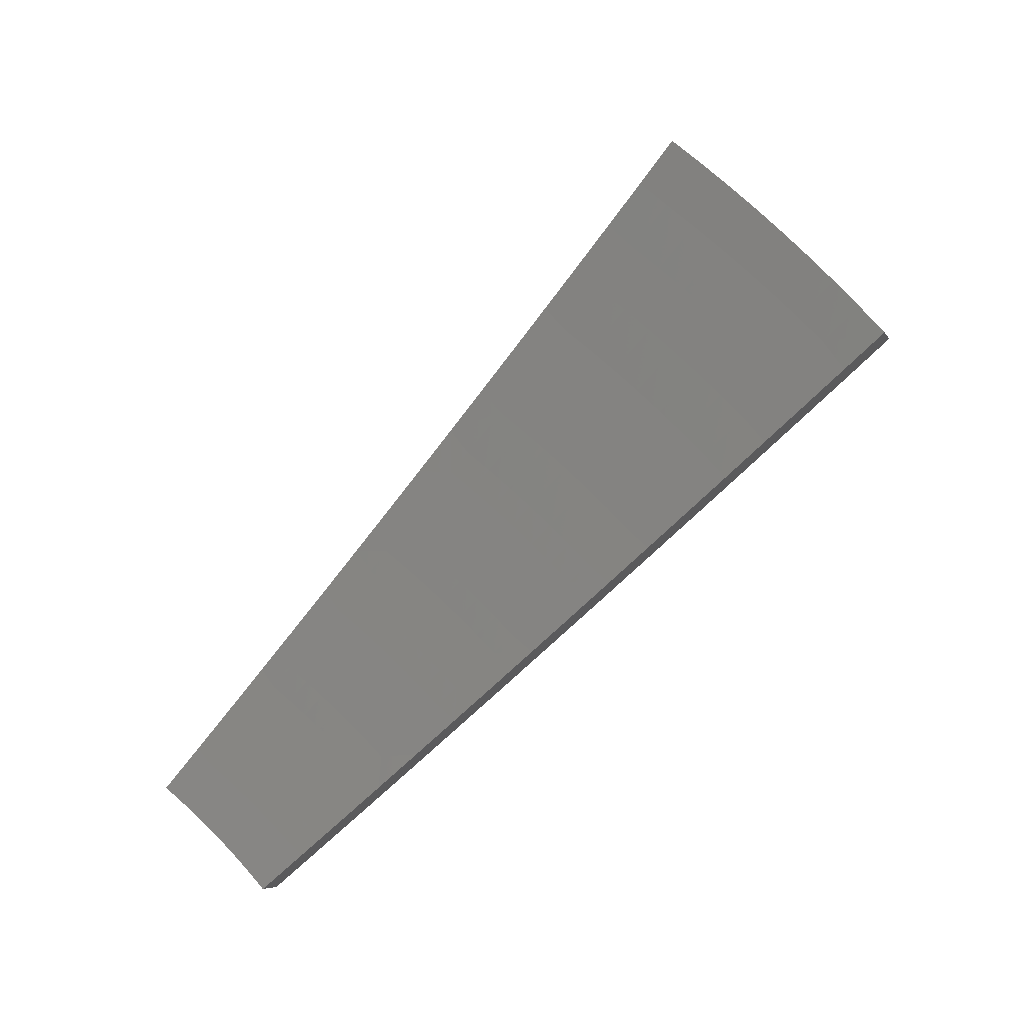
<metadata>
{"format":"stl","ext":"stl","renderer":"f3d","projection":"perspective","resolution":1024,"background":"white","views":[{"elev":75.3,"azim":-10.0,"up":"+Z"}]}
</metadata>
<code>
# stl→obj: 418 verts, 832 faces
v 1.858 1.073 -11.44
v 1.75 1.01 -11.46
v 1.831 1.111 -11.44
v 1.728 1.048 -11.46
v 1.806 1.15 -11.44
v 1.704 1.086 -11.46
v 1.78 1.188 -11.44
v 1.68 1.123 -11.46
v 1.753 1.226 -11.44
v 1.655 1.159 -11.46
v 1.725 1.264 -11.44
v 1.629 1.195 -11.46
v 1.696 1.3 -11.44
v 1.603 1.23 -11.46
v 1.576 1.265 -11.46
v 1.666 1.337 -11.44
v 1.548 1.299 -11.46
v 1.643 1.379 -11.43
v 1.713 1.375 -11.42
v 1.738 1.459 -11.41
v 1.761 1.413 -11.41
v 1.809 1.452 -11.4
v 1.793 1.375 -11.41
v 1.841 1.412 -11.4
v 1.823 1.336 -11.41
v 1.873 1.372 -11.4
v 1.853 1.296 -11.41
v 1.903 1.331 -11.4
v 1.882 1.256 -11.41
v 1.932 1.29 -11.4
v 1.909 1.215 -11.41
v 1.961 1.248 -11.4
v 1.936 1.174 -11.41
v 1.988 1.206 -11.4
v 1.965 1.135 -11.41
v 2.073 1.197 -11.38
v 2.041 1.238 -11.38
v 2.093 1.269 -11.37
v 2.064 1.314 -11.37
v 2.116 1.347 -11.36
v 2.085 1.392 -11.36
v 2.136 1.426 -11.34
v 2.103 1.471 -11.34
v 2.154 1.506 -11.33
v 2.119 1.552 -11.33
v 2.169 1.589 -11.31
v 2.132 1.635 -11.31
v 2.181 1.672 -11.29
v 2.142 1.719 -11.29
v 2.19 1.758 -11.28
v 2.116 1.776 -11.29
v 2.21 1.854 -11.26
v 1.833 1.538 -11.38
v 1.856 1.49 -11.38
v 1.89 1.449 -11.38
v 1.922 1.408 -11.38
v 1.953 1.366 -11.38
v 1.983 1.324 -11.38
v 2.012 1.281 -11.38
v 1.904 1.528 -11.37
v 1.928 1.618 -11.35
v 1.951 1.566 -11.36
v 1.999 1.604 -11.34
v 1.987 1.523 -11.36
v 2.035 1.561 -11.34
v 2.02 1.48 -11.36
v 2.07 1.516 -11.34
v 2.053 1.436 -11.36
v 2.022 1.697 -11.32
v 2.047 1.643 -11.33
v 2.084 1.598 -11.33
v 2.094 1.681 -11.31
v 2.303 1.933 -11.22
v 2.285 1.834 -11.24
v 2.238 1.796 -11.26
v 2.229 1.709 -11.28
v 2.218 1.625 -11.29
v 2.204 1.542 -11.31
v 2.187 1.46 -11.33
v 2.167 1.38 -11.34
v 2.145 1.301 -11.36
v 2.18 1.258 -11.35
v 2.396 2.011 -11.19
v 2.381 1.911 -11.21
v 2.333 1.872 -11.23
v 2.326 1.784 -11.24
v 2.278 1.747 -11.26
v 2.317 1.697 -11.26
v 2.267 1.661 -11.28
v 2.304 1.612 -11.28
v 2.254 1.577 -11.29
v 2.289 1.528 -11.29
v 2.238 1.494 -11.31
v 2.271 1.445 -11.31
v 2.219 1.413 -11.33
v 2.25 1.365 -11.33
v 2.198 1.333 -11.34
v 2.286 1.32 -11.32
v 2.489 2.088 -11.15
v 2.524 2.025 -11.15
v 2.428 1.949 -11.19
v 2.424 1.858 -11.21
v 2.375 1.821 -11.23
v 2.415 1.769 -11.23
v 2.366 1.733 -11.24
v 2.405 1.682 -11.24
v 2.354 1.647 -11.26
v 2.391 1.596 -11.26
v 2.34 1.562 -11.28
v 2.374 1.511 -11.28
v 2.323 1.478 -11.29
v 2.355 1.428 -11.29
v 2.303 1.397 -11.31
v 2.393 1.381 -11.29
v 2.619 2.102 -11.11
v 2.581 2.166 -11.11
v 2.714 2.178 -11.07
v 2.673 2.243 -11.07
v 2.809 2.255 -11.03
v 2.765 2.32 -11.03
v 2.904 2.331 -10.99
v 2.856 2.397 -10.98
v 2.999 2.407 -10.94
v 2.947 2.473 -10.94
v 3.093 2.482 -10.9
v 3.038 2.549 -10.89
v 3.146 2.414 -10.9
v 3.053 2.341 -10.94
v 2.957 2.267 -10.99
v 3.007 2.203 -10.99
v 2.909 2.131 -11.03
v 2.956 2.068 -11.03
v 2.856 1.998 -11.07
v 2.9 1.936 -11.07
v 2.798 1.868 -11.11
v 2.84 1.808 -11.11
v 2.736 1.742 -11.15
v 2.775 1.683 -11.15
v 2.67 1.619 -11.19
v 2.71 1.564 -11.19
v 2.617 1.587 -11.21
v 2.604 1.504 -11.22
v 2.565 1.556 -11.23
v 2.512 1.524 -11.24
v 2.529 1.61 -11.23
v 2.478 1.577 -11.24
v 2.493 1.664 -11.23
v 2.442 1.63 -11.24
v 2.455 1.717 -11.23
v 3.198 2.345 -10.9
v 3.105 2.275 -10.94
v 3.056 2.138 -10.99
v 3.002 2.004 -11.03
v 2.943 1.873 -11.07
v 2.879 1.746 -11.11
v 2.815 1.625 -11.15
v 3.249 2.275 -10.9
v 3.156 2.207 -10.94
v 3.103 2.071 -10.99
v 3.046 1.939 -11.03
v 2.984 1.81 -11.07
v 2.919 1.685 -11.11
v 3.298 2.204 -10.9
v 3.205 2.139 -10.94
v 3.149 2.004 -10.99
v 3.089 1.873 -11.03
v 3.127 1.805 -11.03
v 3.023 1.745 -11.07
v 3.346 2.131 -10.9
v 3.252 2.07 -10.94
v 3.193 1.937 -10.99
v 3.23 1.865 -10.99
v 3.391 2.058 -10.9
v 3.297 2 -10.94
v 3.333 1.924 -10.95
v 3.436 1.984 -10.9
v 2.499 1.443 -11.26
v 2.46 1.492 -11.26
v 2.426 1.544 -11.26
v 2.408 1.46 -11.28
v 1.884 1.142 -11.42
v 1.858 1.183 -11.42
v 1.831 1.222 -11.42
v 1.803 1.261 -11.42
v 1.774 1.3 -11.42
v 1.744 1.338 -11.42
v 2.581 1.643 -11.21
v 2.544 1.698 -11.21
v 2.505 1.752 -11.21
v 2.465 1.806 -11.21
v 2.633 1.676 -11.19
v 2.595 1.732 -11.19
v 2.555 1.787 -11.19
v 2.514 1.842 -11.19
v 2.472 1.896 -11.19
v 2.034 1.358 -11.37
v 2.003 1.401 -11.37
v 1.971 1.444 -11.37
v 1.938 1.486 -11.37
v 2.697 1.8 -11.15
v 2.756 1.928 -11.11
v 2.81 2.059 -11.07
v 2.86 2.193 -11.03
v 2.655 1.857 -11.15
v 2.613 1.914 -11.15
v 2.569 1.97 -11.15
v 2.712 1.986 -11.11
v 2.763 2.119 -11.07
v 2.666 2.044 -11.11
v 1.53 1.284 -11.33
v 1.624 1.363 -11.3
v 1.718 1.442 -11.28
v 1.812 1.52 -11.25
v 1.905 1.599 -11.22
v 1.999 1.677 -11.19
v 2.091 1.755 -11.16
v 2.184 1.833 -11.13
v 2.276 1.91 -11.09
v 2.368 1.987 -11.06
v 2.46 2.064 -11.02
v 2.551 2.141 -10.98
v 2.642 2.217 -10.94
v 2.733 2.293 -10.9
v 2.823 2.369 -10.86
v 2.913 2.444 -10.81
v 3.002 2.519 -10.77
v 1.646 1.321 -11.3
v 1.557 1.25 -11.33
v 1.676 1.285 -11.3
v 1.584 1.216 -11.33
v 1.611 1.181 -11.33
v 1.705 1.249 -11.3
v 1.636 1.146 -11.33
v 1.732 1.212 -11.3
v 1.661 1.11 -11.33
v 1.759 1.174 -11.3
v 1.684 1.073 -11.33
v 1.785 1.136 -11.3
v 1.707 1.036 -11.33
v 1.81 1.098 -11.3
v 1.73 0.9986 -11.33
v 1.836 1.06 -11.3
v 1.862 1.129 -11.29
v 1.943 1.122 -11.28
v 1.914 1.161 -11.28
v 1.965 1.192 -11.27
v 1.887 1.201 -11.28
v 1.938 1.234 -11.27
v 1.86 1.241 -11.28
v 1.91 1.275 -11.27
v 1.831 1.281 -11.28
v 1.881 1.316 -11.27
v 1.802 1.32 -11.28
v 1.851 1.356 -11.27
v 1.772 1.359 -11.28
v 1.82 1.395 -11.27
v 1.788 1.435 -11.27
v 1.835 1.472 -11.25
v 1.882 1.51 -11.24
v 1.929 1.548 -11.22
v 1.976 1.586 -11.21
v 1.964 1.506 -11.22
v 2.011 1.542 -11.21
v 2.046 1.499 -11.21
v 2.095 1.534 -11.19
v 2.129 1.489 -11.19
v 2.178 1.524 -11.18
v 2.212 1.476 -11.18
v 2.262 1.51 -11.16
v 2.296 1.461 -11.16
v 2.347 1.494 -11.15
v 2.38 1.443 -11.15
v 2.431 1.475 -11.13
v 2.47 1.426 -11.13
v 2.483 1.506 -11.11
v 2.574 1.486 -11.09
v 2.535 1.538 -11.1
v 2.587 1.569 -11.08
v 2.5 1.591 -11.1
v 2.551 1.624 -11.08
v 2.464 1.645 -11.1
v 2.514 1.678 -11.08
v 2.426 1.697 -11.1
v 2.476 1.732 -11.08
v 2.387 1.749 -11.1
v 2.436 1.785 -11.08
v 2.347 1.8 -11.1
v 2.395 1.837 -11.08
v 2.353 1.888 -11.08
v 2.4 1.926 -11.06
v 2.494 2.002 -11.02
v 2.589 2.078 -10.98
v 2.683 2.153 -10.94
v 2.777 2.229 -10.9
v 2.871 2.304 -10.86
v 2.964 2.379 -10.81
v 3.057 2.453 -10.77
v 2.049 1.183 -11.25
v 2.017 1.223 -11.25
v 1.989 1.266 -11.25
v 1.96 1.308 -11.25
v 1.93 1.35 -11.25
v 1.899 1.391 -11.25
v 1.868 1.432 -11.25
v 2.069 1.255 -11.24
v 2.154 1.244 -11.22
v 2.12 1.286 -11.22
v 2.172 1.318 -11.21
v 2.091 1.331 -11.22
v 2.142 1.364 -11.21
v 2.061 1.376 -11.22
v 2.111 1.409 -11.21
v 2.029 1.42 -11.22
v 2.079 1.454 -11.21
v 1.997 1.463 -11.22
v 2.26 1.305 -11.19
v 2.224 1.349 -11.19
v 2.193 1.396 -11.19
v 2.162 1.443 -11.19
v 2.276 1.38 -11.18
v 2.365 1.365 -11.16
v 2.328 1.412 -11.16
v 2.678 1.546 -11.06
v 2.639 1.6 -11.06
v 2.602 1.656 -11.06
v 2.565 1.712 -11.06
v 2.525 1.767 -11.06
v 2.485 1.82 -11.06
v 2.443 1.874 -11.06
v 2.742 1.663 -11.02
v 2.782 1.606 -11.02
v 2.846 1.726 -10.98
v 2.885 1.666 -10.98
v 2.949 1.789 -10.94
v 2.988 1.725 -10.94
v 3.091 1.784 -10.9
v 3.053 1.852 -10.9
v 3.193 1.843 -10.86
v 3.156 1.914 -10.86
v 3.294 1.902 -10.82
v 3.259 1.977 -10.81
v 3.396 1.96 -10.77
v 3.352 2.034 -10.77
v 3.214 2.046 -10.81
v 3.307 2.106 -10.77
v 3.167 2.114 -10.81
v 3.26 2.178 -10.77
v 3.119 2.182 -10.81
v 3.211 2.248 -10.77
v 3.069 2.248 -10.81
v 3.161 2.318 -10.77
v 3.018 2.314 -10.81
v 3.11 2.386 -10.77
v 2.306 1.851 -11.1
v 2.299 1.763 -11.11
v 2.339 1.713 -11.11
v 2.377 1.662 -11.11
v 2.413 1.611 -11.11
v 2.449 1.559 -11.11
v 2.259 1.813 -11.11
v 2.212 1.775 -11.13
v 2.164 1.737 -11.15
v 2.203 1.69 -11.15
v 2.155 1.653 -11.16
v 2.241 1.642 -11.15
v 2.192 1.606 -11.16
v 2.277 1.593 -11.15
v 2.228 1.558 -11.16
v 2.313 1.544 -11.15
v 2.117 1.699 -11.16
v 2.107 1.616 -11.18
v 2.143 1.57 -11.18
v 2.07 1.661 -11.18
v 2.023 1.624 -11.19
v 1.74 1.397 -11.28
v 1.724 1.322 -11.29
v 1.753 1.284 -11.29
v 1.782 1.246 -11.29
v 1.809 1.208 -11.29
v 1.836 1.169 -11.29
v 1.693 1.359 -11.29
v 1.916 1.469 -11.24
v 1.948 1.427 -11.24
v 1.98 1.385 -11.24
v 2.011 1.342 -11.24
v 2.04 1.299 -11.24
v 2.059 1.579 -11.19
v 2.251 1.726 -11.13
v 2.29 1.677 -11.13
v 2.327 1.628 -11.13
v 2.363 1.577 -11.13
v 2.398 1.526 -11.13
v 2.539 1.947 -11.02
v 2.583 1.892 -11.02
v 2.625 1.836 -11.02
v 2.665 1.779 -11.02
v 2.704 1.722 -11.02
v 2.635 2.021 -10.98
v 2.68 1.963 -10.98
v 2.724 1.905 -10.98
v 2.766 1.846 -10.98
v 2.807 1.787 -10.98
v 2.731 2.094 -10.94
v 2.778 2.035 -10.94
v 2.823 1.974 -10.94
v 2.866 1.913 -10.94
v 2.909 1.851 -10.94
v 2.827 2.168 -10.9
v 2.875 2.106 -10.9
v 2.922 2.044 -10.9
v 2.967 1.98 -10.9
v 3.011 1.916 -10.9
v 2.922 2.241 -10.86
v 2.972 2.177 -10.86
v 3.02 2.113 -10.86
v 3.067 2.047 -10.86
v 3.112 1.981 -10.86
v 2.244 1.429 -11.18
f 1 2 3
f 3 2 4
f 3 4 5
f 5 4 6
f 5 6 7
f 7 6 8
f 7 8 9
f 9 8 10
f 9 10 11
f 11 10 12
f 11 12 13
f 13 12 14
f 13 14 15
f 13 15 16
f 16 15 17
f 16 17 18
f 16 18 19
f 19 18 20
f 19 20 21
f 21 20 22
f 21 22 23
f 23 22 24
f 23 24 25
f 25 24 26
f 25 26 27
f 27 26 28
f 27 28 29
f 29 28 30
f 29 30 31
f 31 30 32
f 31 32 33
f 33 32 34
f 33 34 35
f 35 34 36
f 36 34 37
f 36 37 38
f 38 37 39
f 38 39 40
f 40 39 41
f 40 41 42
f 42 41 43
f 42 43 44
f 44 43 45
f 44 45 46
f 46 45 47
f 46 47 48
f 48 47 49
f 48 49 50
f 50 49 51
f 50 51 52
f 20 53 22
f 22 53 54
f 22 54 24
f 24 54 55
f 24 55 26
f 26 55 56
f 26 56 28
f 28 56 57
f 28 57 30
f 30 57 58
f 30 58 32
f 32 58 59
f 32 59 34
f 34 59 37
f 54 53 60
f 60 53 61
f 60 61 62
f 62 61 63
f 62 63 64
f 64 63 65
f 64 65 66
f 66 65 67
f 66 67 68
f 68 67 43
f 68 43 41
f 61 69 63
f 63 69 70
f 63 70 65
f 65 70 71
f 65 71 67
f 67 71 45
f 67 45 43
f 70 69 72
f 72 69 51
f 72 51 49
f 73 74 52
f 52 74 75
f 52 75 50
f 50 75 76
f 50 76 48
f 48 76 77
f 48 77 46
f 46 77 78
f 46 78 44
f 44 78 79
f 44 79 42
f 42 79 80
f 42 80 40
f 40 80 81
f 40 81 38
f 38 81 82
f 38 82 36
f 83 84 73
f 73 84 85
f 73 85 74
f 74 85 86
f 74 86 87
f 87 86 88
f 87 88 89
f 89 88 90
f 89 90 91
f 91 90 92
f 91 92 93
f 93 92 94
f 93 94 95
f 95 94 96
f 95 96 97
f 97 96 98
f 97 98 82
f 99 100 83
f 83 100 101
f 83 101 84
f 84 101 102
f 84 102 103
f 103 102 104
f 103 104 105
f 105 104 106
f 105 106 107
f 107 106 108
f 107 108 109
f 109 108 110
f 109 110 111
f 111 110 112
f 111 112 113
f 113 112 114
f 113 114 98
f 100 99 115
f 115 99 116
f 115 116 117
f 117 116 118
f 117 118 119
f 119 118 120
f 119 120 121
f 121 120 122
f 121 122 123
f 123 122 124
f 123 124 125
f 125 124 126
f 125 127 123
f 123 127 128
f 123 128 129
f 129 128 130
f 129 130 131
f 131 130 132
f 131 132 133
f 133 132 134
f 133 134 135
f 135 134 136
f 135 136 137
f 137 136 138
f 137 138 139
f 139 138 140
f 139 140 141
f 141 140 142
f 141 142 143
f 143 142 144
f 143 144 145
f 145 144 146
f 145 146 147
f 147 146 148
f 147 148 149
f 149 148 106
f 149 106 104
f 127 150 128
f 128 150 151
f 128 151 130
f 130 151 152
f 130 152 132
f 132 152 153
f 132 153 134
f 134 153 154
f 134 154 136
f 136 154 155
f 136 155 138
f 138 155 156
f 138 156 140
f 150 157 151
f 151 157 158
f 151 158 152
f 152 158 159
f 152 159 153
f 153 159 160
f 153 160 154
f 154 160 161
f 154 161 155
f 155 161 162
f 155 162 156
f 157 163 158
f 158 163 164
f 158 164 159
f 159 164 165
f 159 165 160
f 160 165 166
f 160 166 161
f 161 166 167
f 161 167 168
f 163 169 164
f 164 169 170
f 164 170 165
f 165 170 171
f 165 171 166
f 166 171 172
f 166 172 167
f 169 173 170
f 170 173 174
f 170 174 171
f 171 174 175
f 171 175 172
f 173 176 174
f 174 176 175
f 168 162 161
f 142 177 144
f 144 177 178
f 144 178 146
f 146 178 179
f 146 179 148
f 148 179 108
f 148 108 106
f 178 177 180
f 180 177 114
f 180 114 112
f 33 35 181
f 181 35 1
f 181 1 3
f 31 33 181
f 181 3 182
f 182 3 5
f 182 5 183
f 183 5 7
f 183 7 184
f 184 7 9
f 184 9 185
f 185 9 11
f 185 11 186
f 186 11 13
f 186 13 19
f 19 13 16
f 39 37 59
f 97 82 81
f 113 98 96
f 95 97 80
f 80 97 81
f 111 113 94
f 94 113 96
f 179 178 180
f 179 180 110
f 110 180 112
f 141 143 187
f 187 143 145
f 187 145 188
f 188 145 147
f 188 147 189
f 189 147 149
f 189 149 190
f 190 149 104
f 190 104 102
f 139 141 191
f 191 141 187
f 191 187 192
f 192 187 188
f 192 188 193
f 193 188 189
f 193 189 194
f 194 189 190
f 194 190 195
f 195 190 102
f 195 102 101
f 29 31 182
f 182 31 181
f 29 182 183
f 39 59 196
f 196 59 58
f 196 58 197
f 197 58 57
f 197 57 198
f 198 57 56
f 198 56 199
f 199 56 55
f 199 55 60
f 60 55 54
f 93 95 79
f 79 95 80
f 109 111 92
f 92 111 94
f 108 179 110
f 139 191 137
f 137 191 200
f 137 200 135
f 135 200 201
f 135 201 133
f 133 201 202
f 133 202 131
f 131 202 203
f 131 203 129
f 129 203 121
f 129 121 123
f 200 191 192
f 27 29 183
f 27 183 184
f 68 41 196
f 196 41 39
f 68 196 197
f 91 93 78
f 78 93 79
f 107 109 90
f 90 109 92
f 200 192 204
f 204 192 193
f 204 193 205
f 205 193 194
f 205 194 206
f 206 194 195
f 206 195 100
f 100 195 101
f 25 27 184
f 25 184 185
f 66 68 197
f 66 197 198
f 89 91 77
f 77 91 78
f 105 107 88
f 88 107 90
f 200 204 201
f 201 204 207
f 201 207 202
f 202 207 208
f 202 208 203
f 203 208 119
f 203 119 121
f 207 204 205
f 23 25 185
f 23 185 186
f 64 66 198
f 64 198 199
f 47 45 71
f 87 89 76
f 76 89 77
f 103 105 86
f 86 105 88
f 207 205 209
f 209 205 206
f 209 206 115
f 115 206 100
f 21 23 186
f 21 186 19
f 62 64 199
f 62 199 60
f 70 72 71
f 71 72 47
f 72 49 47
f 74 87 75
f 75 87 76
f 84 103 85
f 85 103 86
f 207 209 208
f 208 209 117
f 208 117 119
f 117 209 115
f 17 210 18
f 18 210 20
f 20 210 211
f 20 211 53
f 53 211 212
f 53 212 61
f 61 212 213
f 61 213 69
f 69 213 214
f 69 214 51
f 51 214 215
f 51 215 52
f 52 215 216
f 52 216 73
f 73 216 217
f 73 217 83
f 83 217 218
f 83 218 99
f 99 218 219
f 99 219 116
f 116 219 220
f 116 220 118
f 118 220 221
f 118 221 120
f 120 221 222
f 120 222 122
f 122 222 223
f 122 223 124
f 124 223 224
f 124 224 126
f 126 224 225
f 126 225 226
f 211 210 227
f 227 210 228
f 227 228 229
f 229 228 230
f 229 230 231
f 229 231 232
f 232 231 233
f 232 233 234
f 234 233 235
f 234 235 236
f 236 235 237
f 236 237 238
f 238 237 239
f 238 239 240
f 240 239 241
f 240 241 242
f 240 242 243
f 243 242 244
f 243 244 245
f 245 244 246
f 245 246 247
f 247 246 248
f 247 248 249
f 249 248 250
f 249 250 251
f 251 250 252
f 251 252 253
f 253 252 254
f 253 254 255
f 255 254 256
f 255 256 257
f 257 256 258
f 257 258 213
f 213 258 259
f 213 259 214
f 214 259 260
f 214 260 261
f 261 260 262
f 261 262 263
f 263 262 264
f 263 264 265
f 265 264 266
f 265 266 267
f 267 266 268
f 267 268 269
f 269 268 270
f 269 270 271
f 271 270 272
f 271 272 273
f 273 272 274
f 273 274 275
f 275 274 276
f 275 276 277
f 277 276 278
f 277 278 279
f 279 278 280
f 279 280 281
f 281 280 282
f 281 282 283
f 283 282 284
f 283 284 285
f 285 284 286
f 285 286 287
f 287 286 288
f 287 288 289
f 289 288 290
f 289 290 219
f 219 290 291
f 219 291 220
f 220 291 292
f 220 292 221
f 221 292 293
f 221 293 222
f 222 293 294
f 222 294 223
f 223 294 295
f 223 295 224
f 224 295 296
f 224 296 225
f 225 296 297
f 225 297 226
f 244 298 246
f 246 298 299
f 246 299 248
f 248 299 300
f 248 300 250
f 250 300 301
f 250 301 252
f 252 301 302
f 252 302 254
f 254 302 303
f 254 303 256
f 256 303 304
f 256 304 258
f 258 304 259
f 299 298 305
f 305 298 306
f 305 306 307
f 307 306 308
f 307 308 309
f 309 308 310
f 309 310 311
f 311 310 312
f 311 312 313
f 313 312 314
f 313 314 315
f 315 314 264
f 315 264 262
f 306 316 308
f 308 316 317
f 308 317 310
f 310 317 318
f 310 318 312
f 312 318 319
f 312 319 314
f 314 319 266
f 314 266 264
f 317 316 320
f 320 316 321
f 320 321 322
f 322 321 272
f 322 272 270
f 321 274 272
f 276 323 278
f 278 323 324
f 278 324 280
f 280 324 325
f 280 325 282
f 282 325 326
f 282 326 284
f 284 326 327
f 284 327 286
f 286 327 328
f 286 328 288
f 288 328 329
f 288 329 290
f 290 329 291
f 324 323 330
f 330 323 331
f 330 331 332
f 332 331 333
f 332 333 334
f 334 333 335
f 334 335 336
f 334 336 337
f 337 336 338
f 337 338 339
f 339 338 340
f 339 340 341
f 341 340 342
f 341 342 343
f 341 343 344
f 344 343 345
f 344 345 346
f 346 345 347
f 346 347 348
f 348 347 349
f 348 349 350
f 350 349 351
f 350 351 352
f 352 351 353
f 352 353 296
f 296 353 297
f 219 218 289
f 289 218 354
f 289 354 287
f 287 354 355
f 287 355 285
f 285 355 356
f 285 356 283
f 283 356 357
f 283 357 281
f 281 357 358
f 281 358 279
f 279 358 359
f 279 359 277
f 277 359 275
f 354 218 360
f 360 218 217
f 360 217 361
f 361 217 362
f 361 362 363
f 363 362 364
f 363 364 365
f 365 364 366
f 365 366 367
f 367 366 368
f 367 368 369
f 369 368 269
f 369 269 271
f 217 216 362
f 362 216 370
f 362 370 364
f 364 370 371
f 364 371 366
f 366 371 372
f 366 372 368
f 368 372 267
f 368 267 269
f 370 216 373
f 373 216 215
f 373 215 374
f 374 215 261
f 374 261 263
f 215 214 261
f 213 212 257
f 257 212 375
f 257 375 255
f 255 375 376
f 255 376 253
f 253 376 377
f 253 377 251
f 251 377 378
f 251 378 249
f 249 378 379
f 249 379 247
f 247 379 380
f 247 380 245
f 245 380 243
f 375 212 381
f 381 212 211
f 381 211 227
f 381 227 229
f 376 375 381
f 376 381 229
f 260 259 382
f 382 259 304
f 382 304 383
f 383 304 303
f 383 303 384
f 384 303 302
f 384 302 385
f 385 302 301
f 385 301 386
f 386 301 300
f 386 300 305
f 305 300 299
f 371 370 373
f 373 374 387
f 387 374 263
f 387 263 265
f 355 354 360
f 360 361 388
f 388 361 363
f 388 363 389
f 389 363 365
f 389 365 390
f 390 365 367
f 390 367 391
f 391 367 369
f 391 369 392
f 392 369 271
f 392 271 273
f 292 291 393
f 393 291 329
f 393 329 394
f 394 329 328
f 394 328 395
f 395 328 327
f 395 327 396
f 396 327 326
f 396 326 397
f 397 326 325
f 397 325 330
f 330 325 324
f 293 292 398
f 398 292 393
f 398 393 399
f 399 393 394
f 399 394 400
f 400 394 395
f 400 395 401
f 401 395 396
f 401 396 402
f 402 396 397
f 402 397 332
f 332 397 330
f 294 293 403
f 403 293 398
f 403 398 404
f 404 398 399
f 404 399 405
f 405 399 400
f 405 400 406
f 406 400 401
f 406 401 407
f 407 401 402
f 407 402 334
f 334 402 332
f 295 294 408
f 408 294 403
f 408 403 409
f 409 403 404
f 409 404 410
f 410 404 405
f 410 405 411
f 411 405 406
f 411 406 412
f 412 406 407
f 412 407 337
f 337 407 334
f 296 295 413
f 413 295 408
f 413 408 414
f 414 408 409
f 414 409 415
f 415 409 410
f 415 410 416
f 416 410 411
f 416 411 417
f 417 411 412
f 417 412 339
f 339 412 337
f 377 376 229
f 315 262 382
f 382 262 260
f 315 382 383
f 372 371 387
f 387 371 373
f 372 387 265
f 356 355 388
f 388 355 360
f 356 388 389
f 350 352 413
f 413 352 296
f 350 413 414
f 378 377 232
f 232 377 229
f 313 315 383
f 313 383 384
f 267 372 265
f 357 356 389
f 357 389 390
f 348 350 414
f 348 414 415
f 379 378 234
f 234 378 232
f 311 313 384
f 311 384 385
f 268 266 319
f 358 357 390
f 358 390 391
f 346 348 415
f 346 415 416
f 380 379 236
f 236 379 234
f 309 311 385
f 309 385 386
f 268 319 418
f 418 319 318
f 418 318 320
f 320 318 317
f 359 358 391
f 359 391 392
f 344 346 416
f 344 416 417
f 243 380 238
f 238 380 236
f 240 243 238
f 307 309 386
f 307 386 305
f 322 270 418
f 418 270 268
f 322 418 320
f 275 359 392
f 275 392 273
f 341 344 417
f 341 417 339
f 2 1 241
f 241 1 35
f 241 35 242
f 242 35 36
f 242 36 244
f 244 36 82
f 244 82 298
f 298 82 98
f 298 98 306
f 306 98 114
f 306 114 316
f 316 114 177
f 316 177 321
f 321 177 142
f 321 142 274
f 274 142 140
f 274 140 276
f 276 140 156
f 276 156 323
f 323 156 162
f 323 162 331
f 331 162 168
f 331 168 333
f 333 168 167
f 333 167 335
f 335 167 172
f 335 172 336
f 336 172 175
f 336 175 338
f 338 175 176
f 338 176 340
f 340 176 342
f 2 241 4
f 4 241 239
f 4 239 6
f 6 239 237
f 6 237 8
f 8 237 235
f 8 235 10
f 10 235 233
f 10 233 12
f 12 233 231
f 12 231 14
f 14 231 230
f 14 230 15
f 15 230 228
f 15 228 17
f 17 228 210
f 226 297 126
f 126 297 125
f 125 297 353
f 125 353 127
f 127 353 351
f 127 351 150
f 150 351 349
f 150 349 157
f 157 349 347
f 157 347 163
f 163 347 345
f 163 345 169
f 169 345 343
f 169 343 173
f 173 343 342
f 173 342 176

</code>
